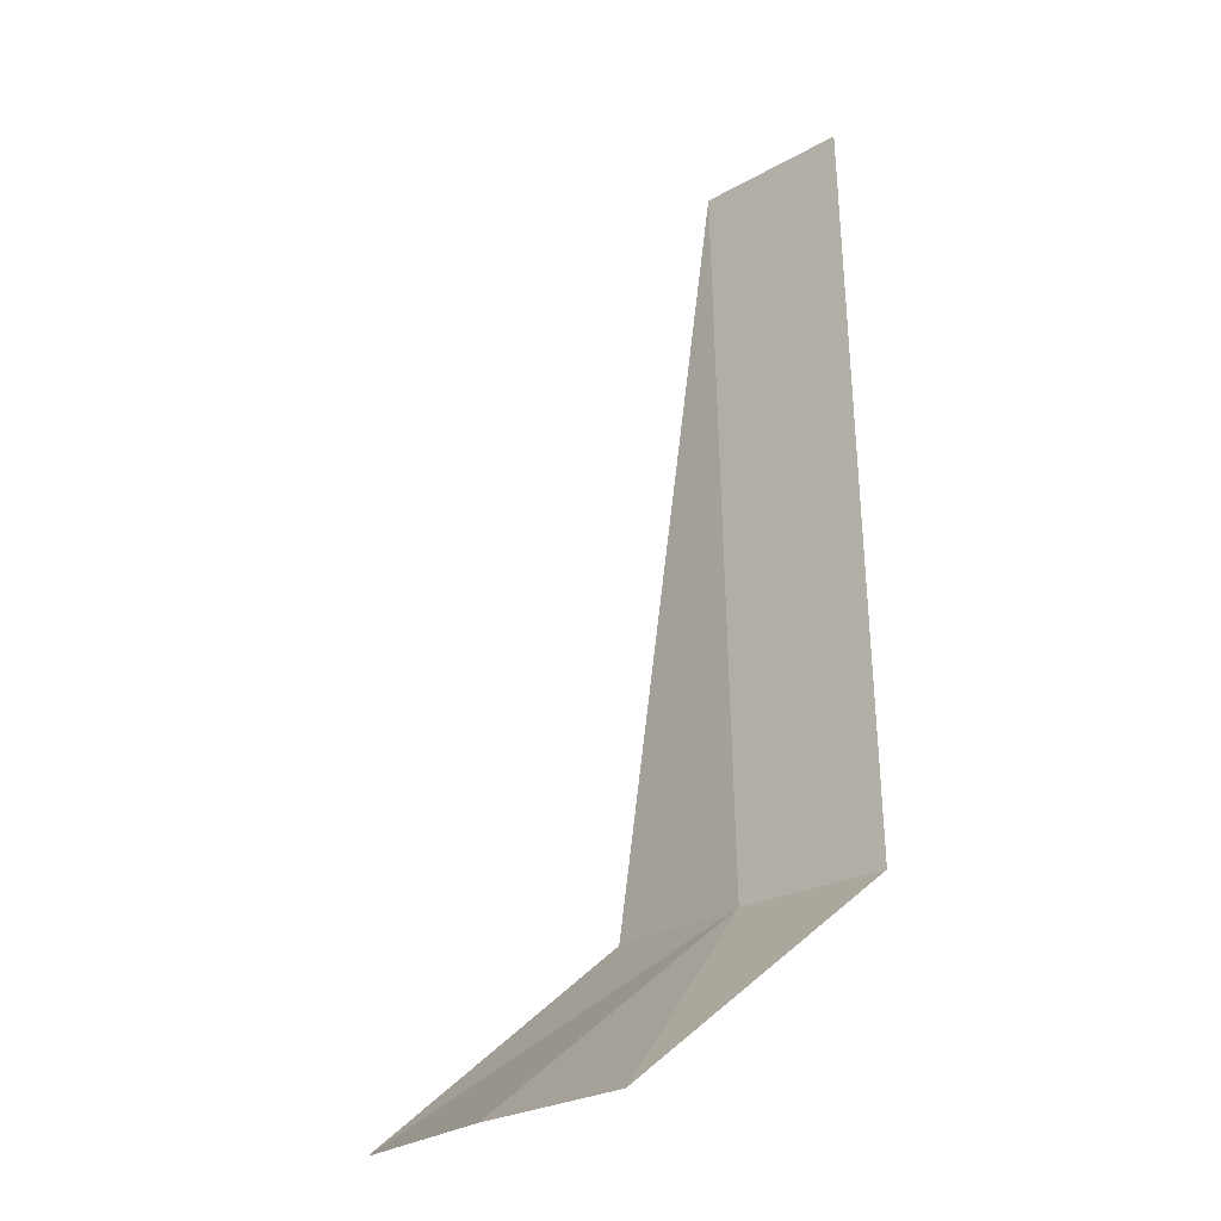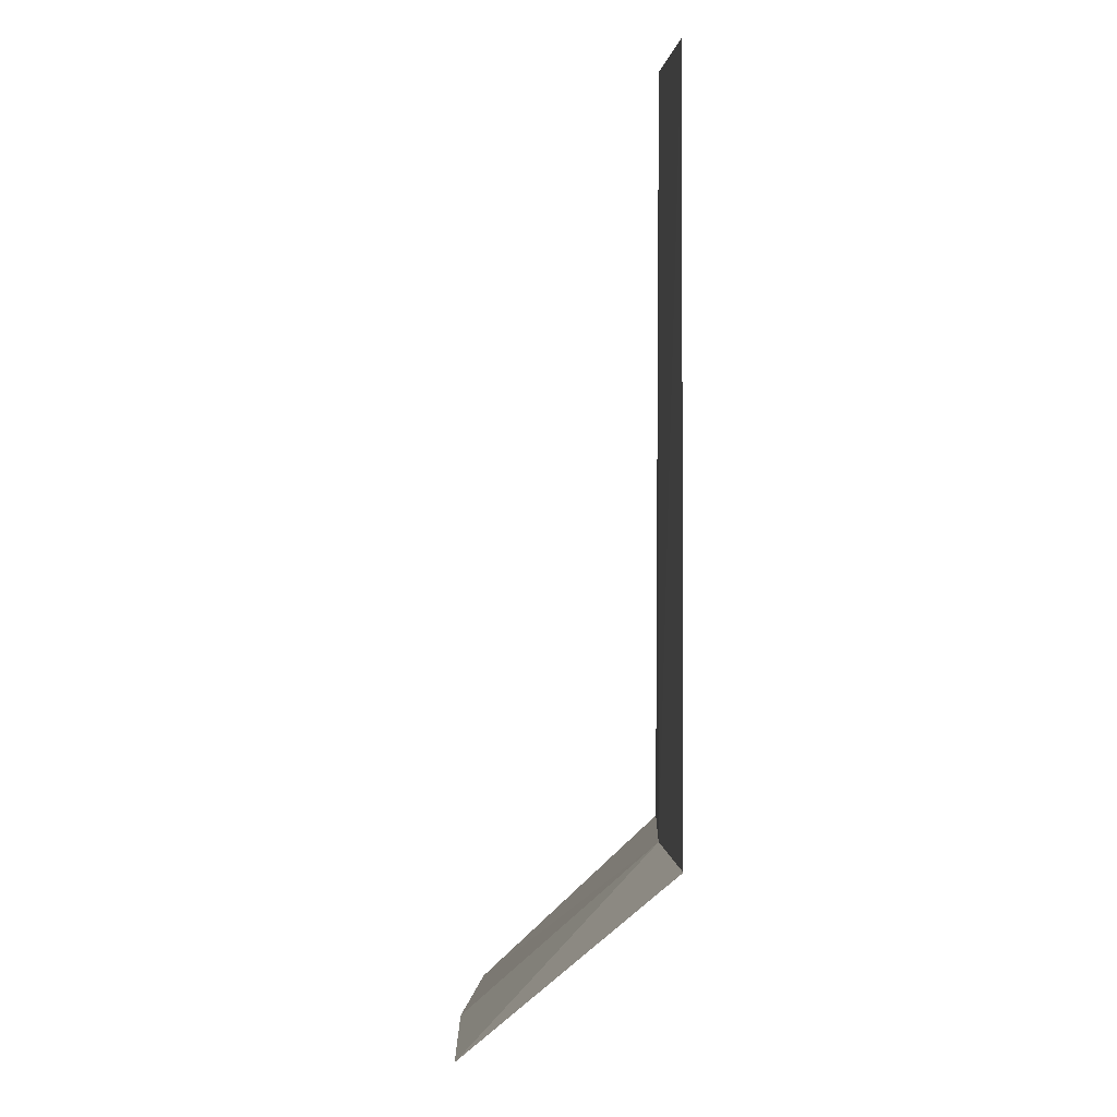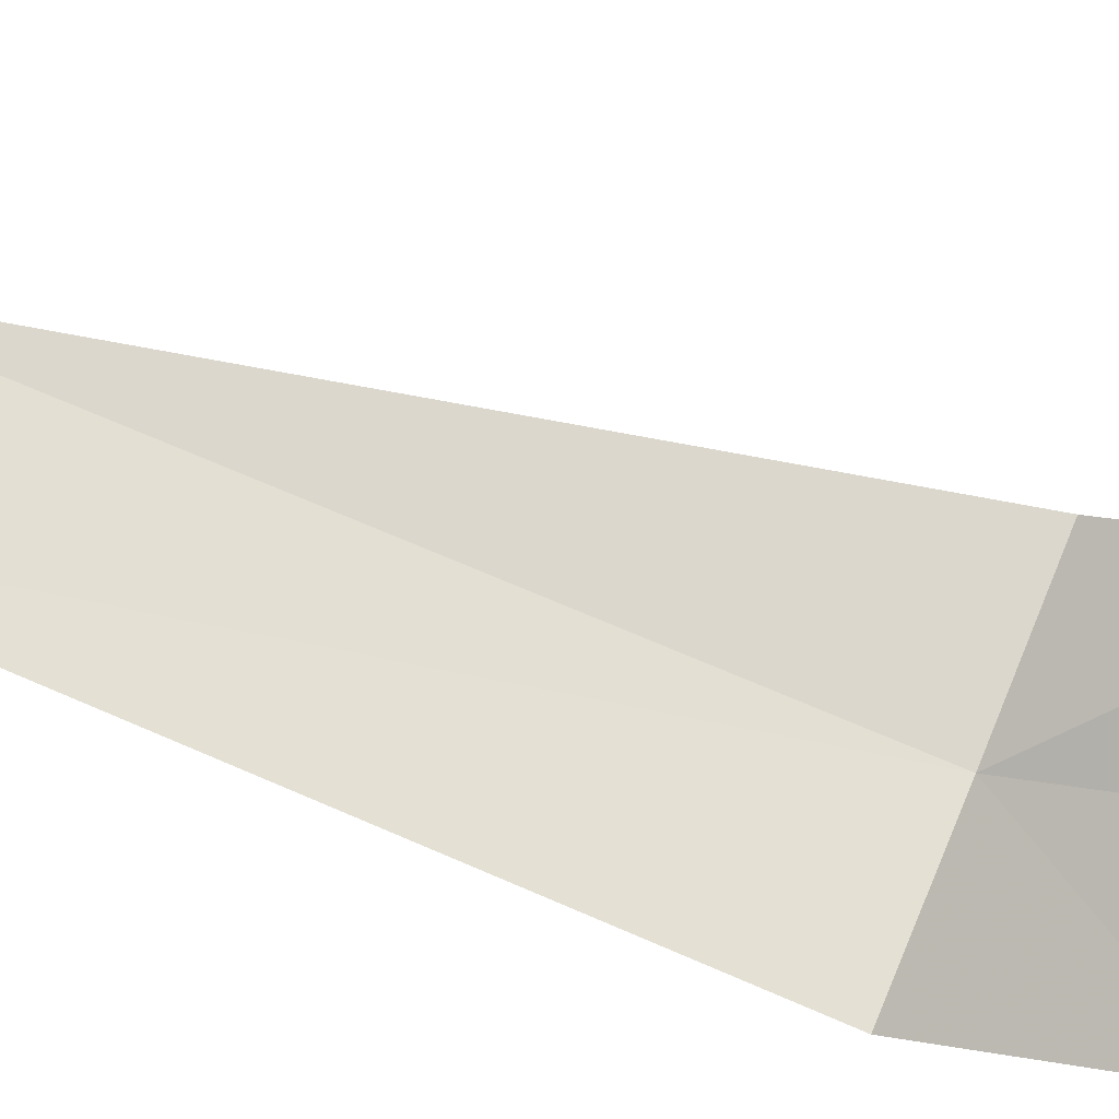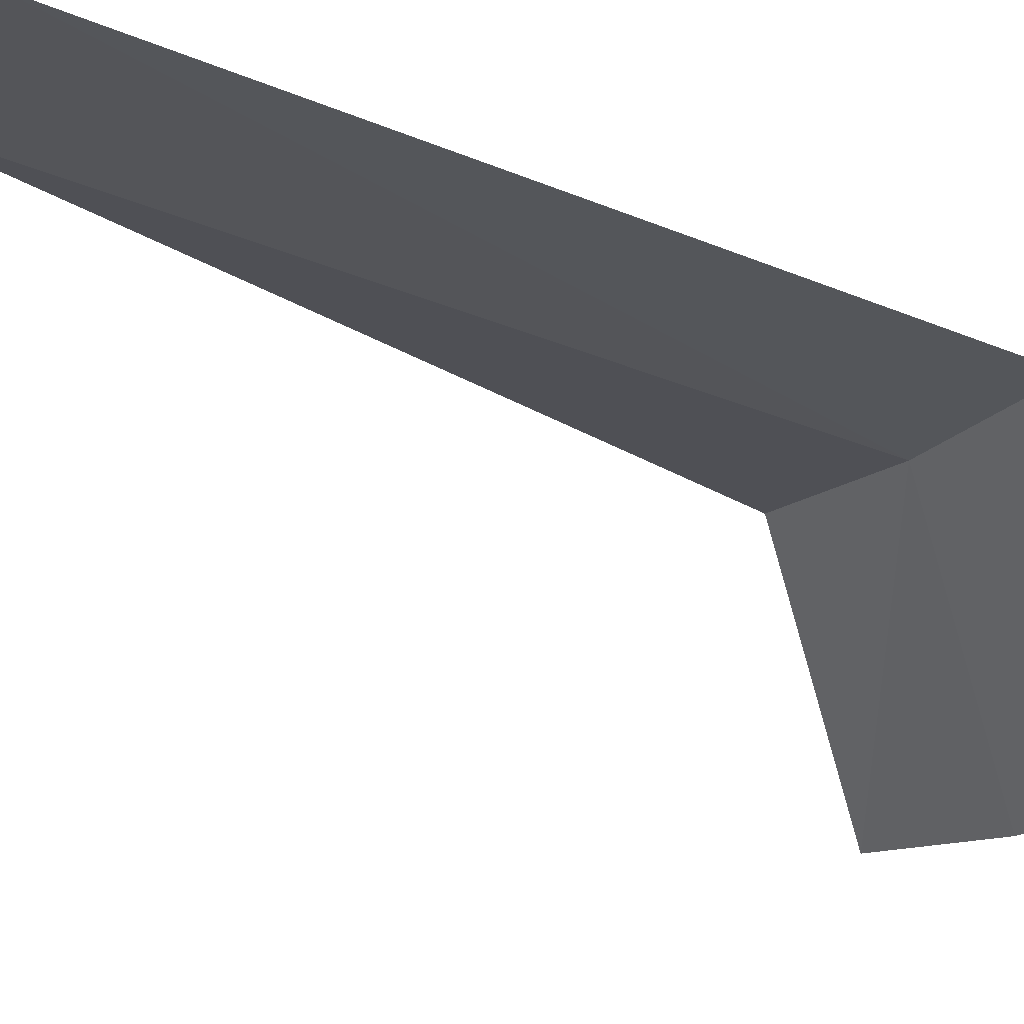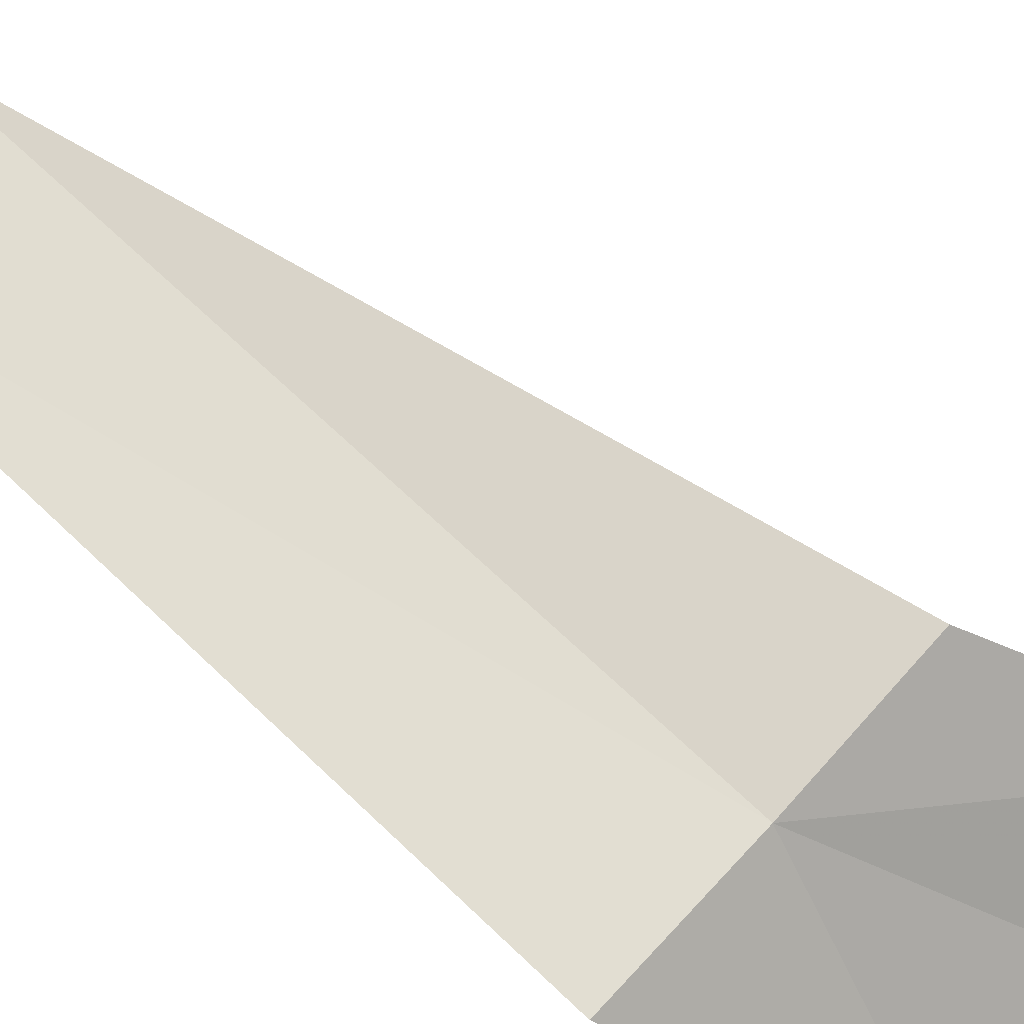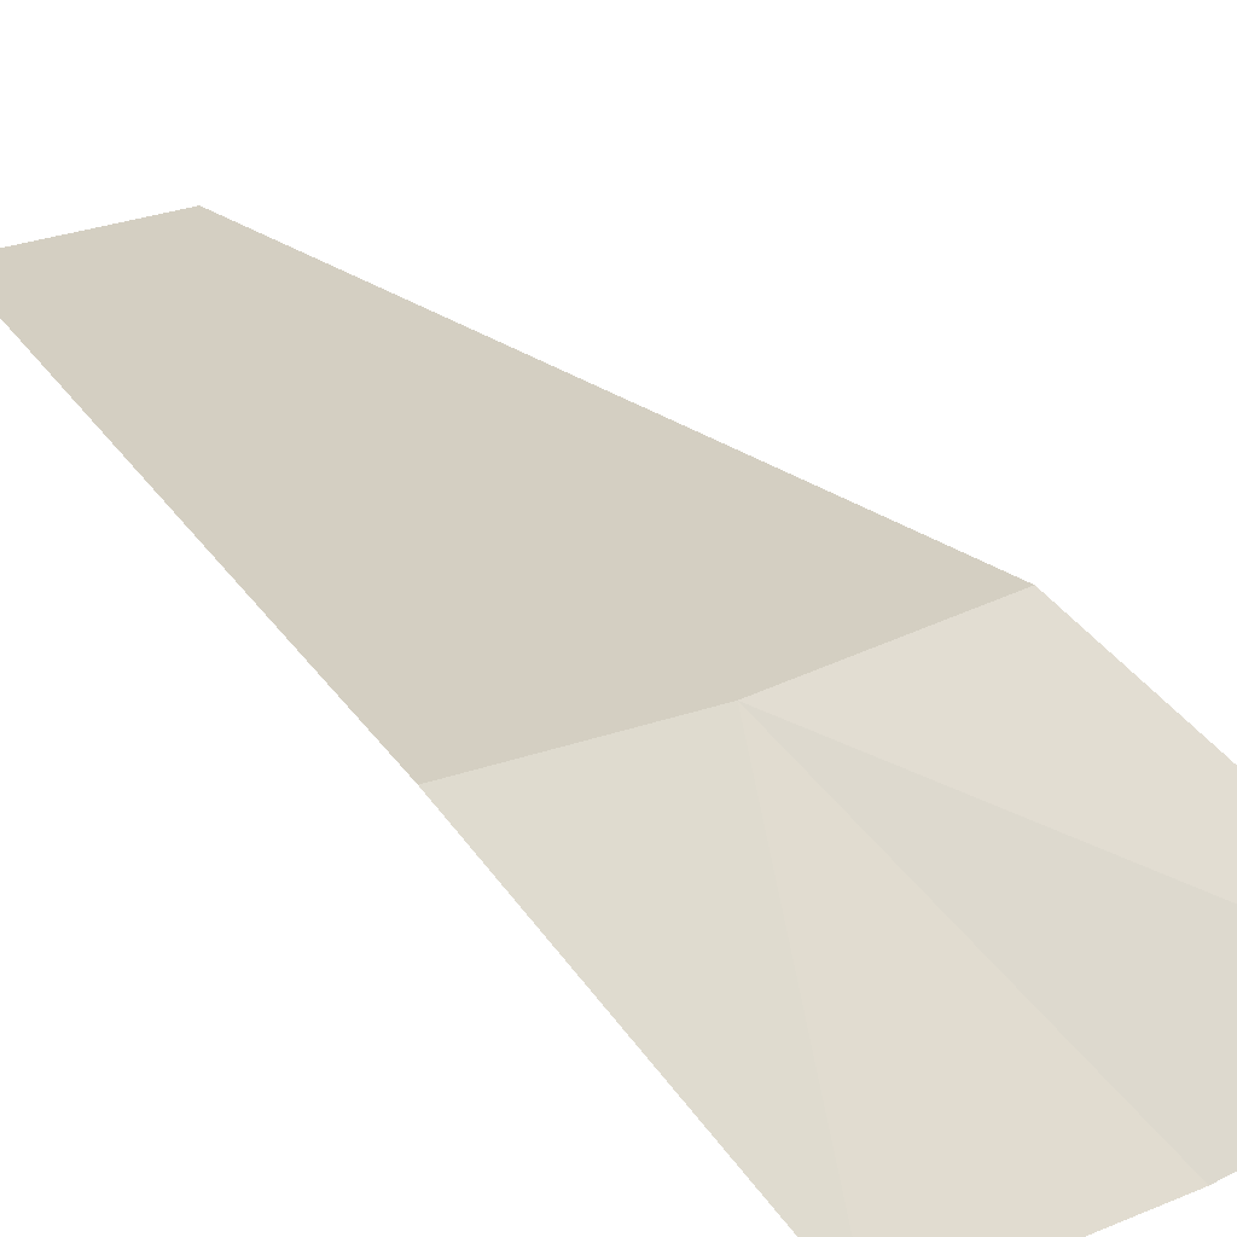
<metadata>
{"format":"obj","ext":"obj","renderer":"f3d","projection":"perspective","resolution":1024,"background":"white","views":[{"elev":-24.6,"azim":-141.0,"up":"+Y"},{"elev":2.3,"azim":-98.1,"up":"+Y"},{"elev":63.0,"azim":-67.0,"up":"+Z"},{"elev":-27.6,"azim":-124.2,"up":"+Z"},{"elev":65.2,"azim":-47.1,"up":"+Z"},{"elev":24.9,"azim":-25.8,"up":"+Z"}]}
</metadata>
<code>
v 27.52 -5.765 5.079
v 26.73 -5.765 5.041
v 26.81 -2.015 5.04
v 27.61 -2.015 5.089
v 28.3 -5.765 5.213
v 29.04 -6.765 4.378
v 28.2 -6.765 4.17
v 27.34 -6.765 4.059
f 1 3 2
f 1 5 4
f 1 4 3
f 1 6 5
f 1 7 6
f 1 8 7
f 1 2 8

</code>
